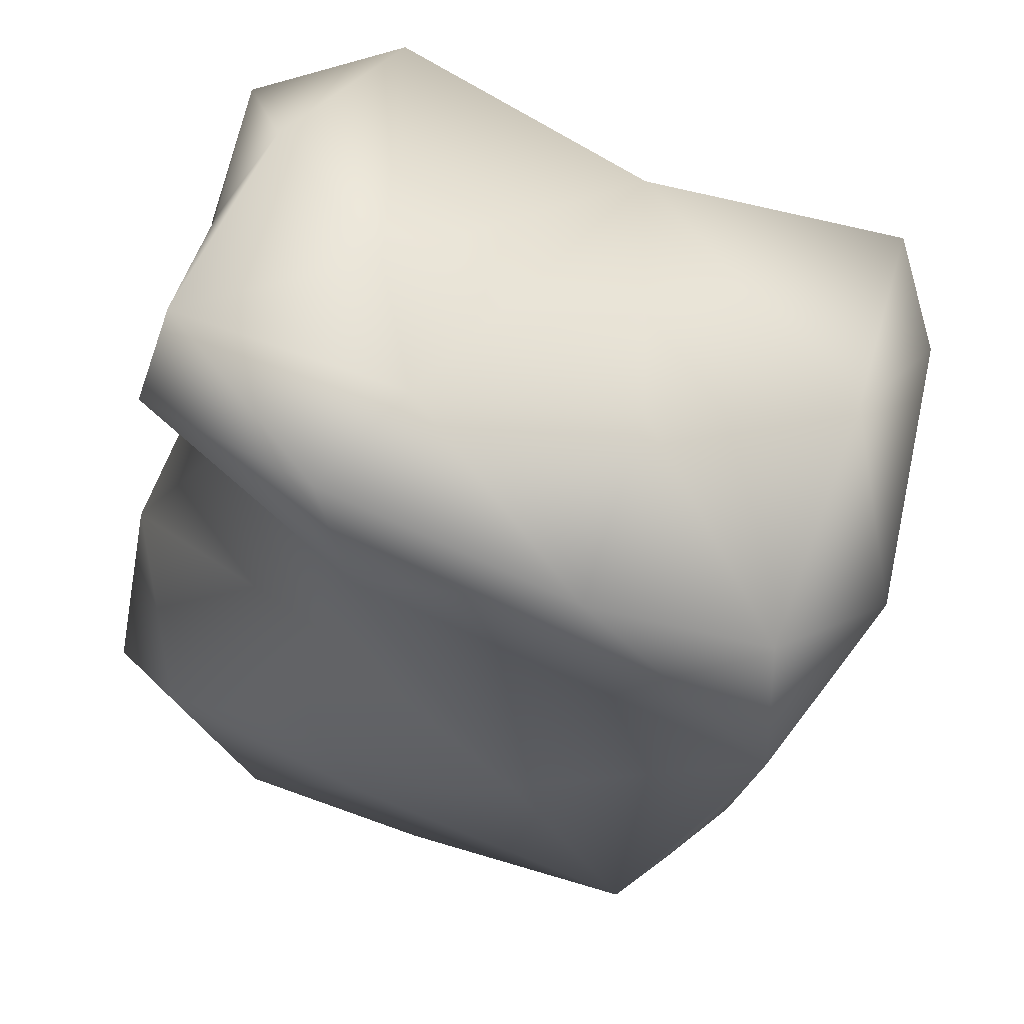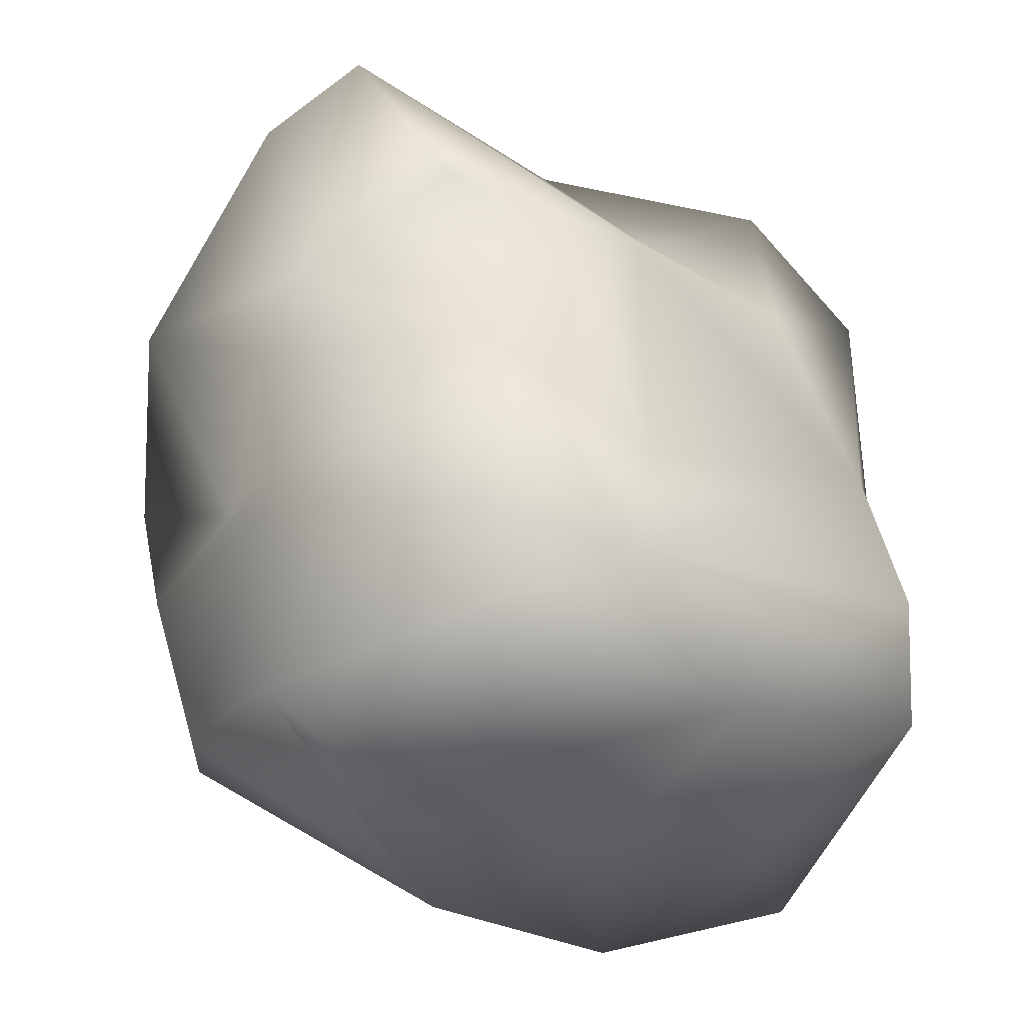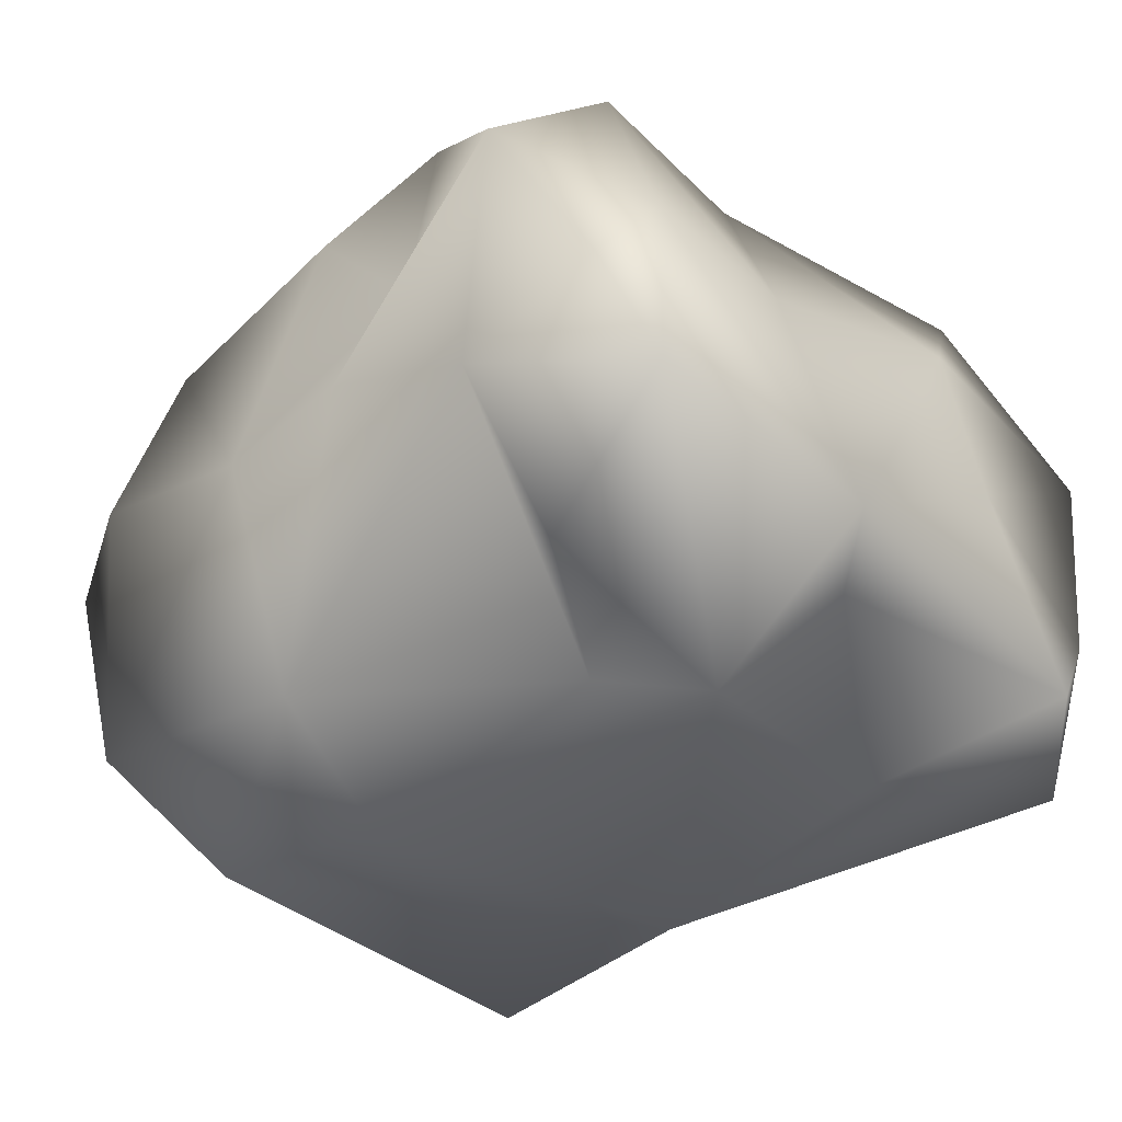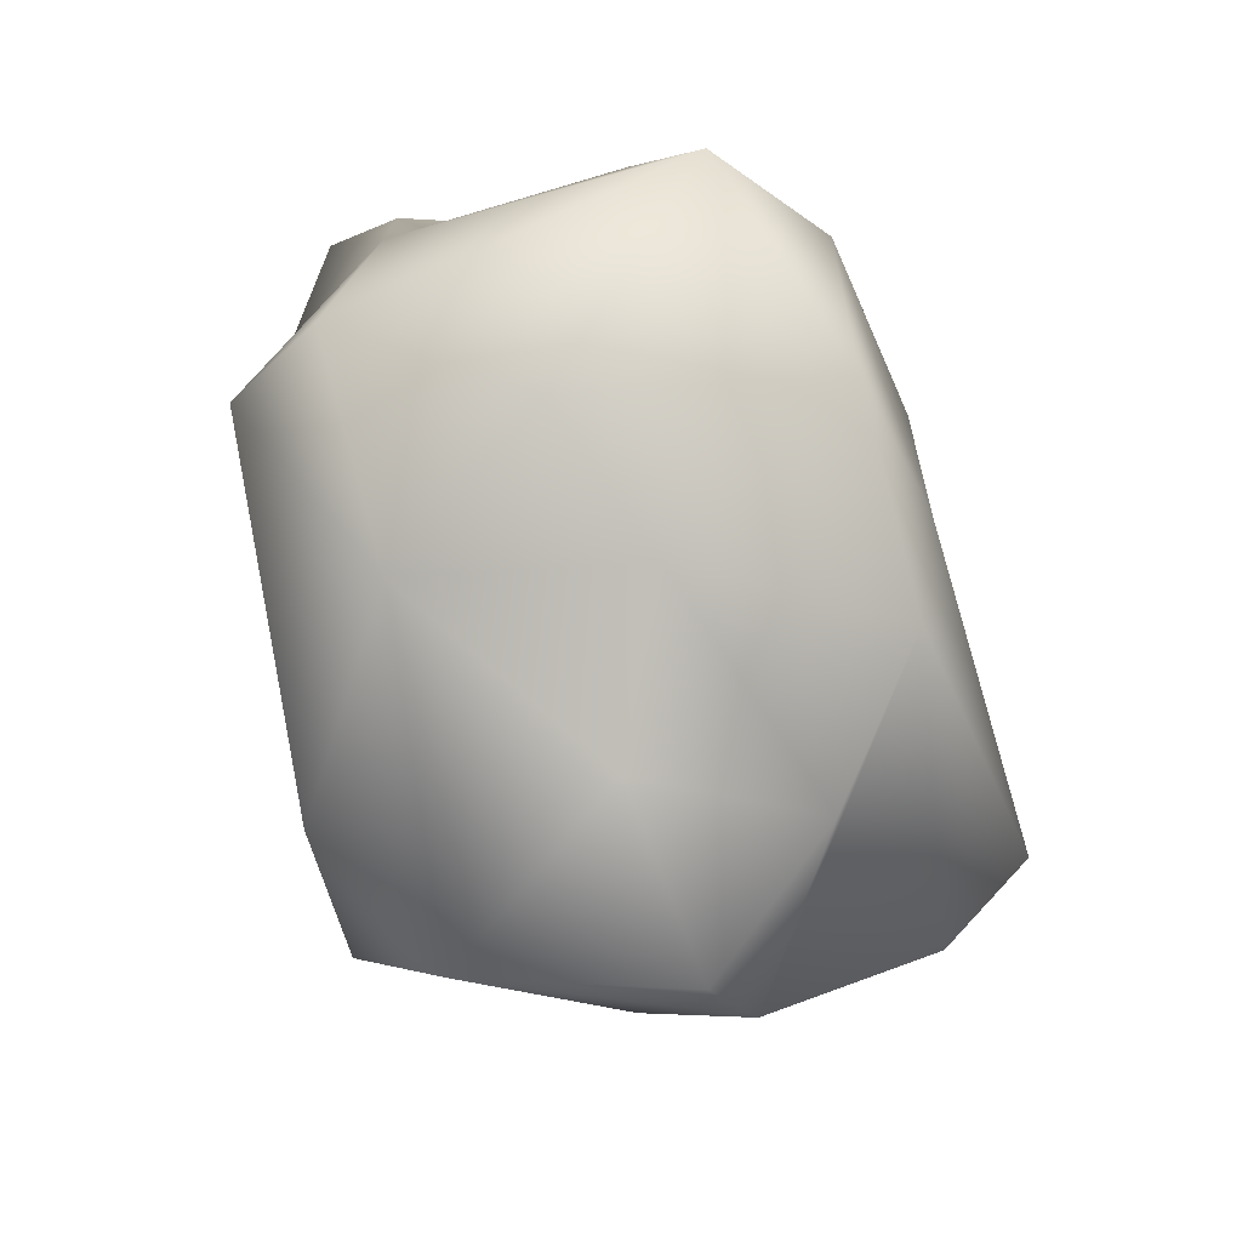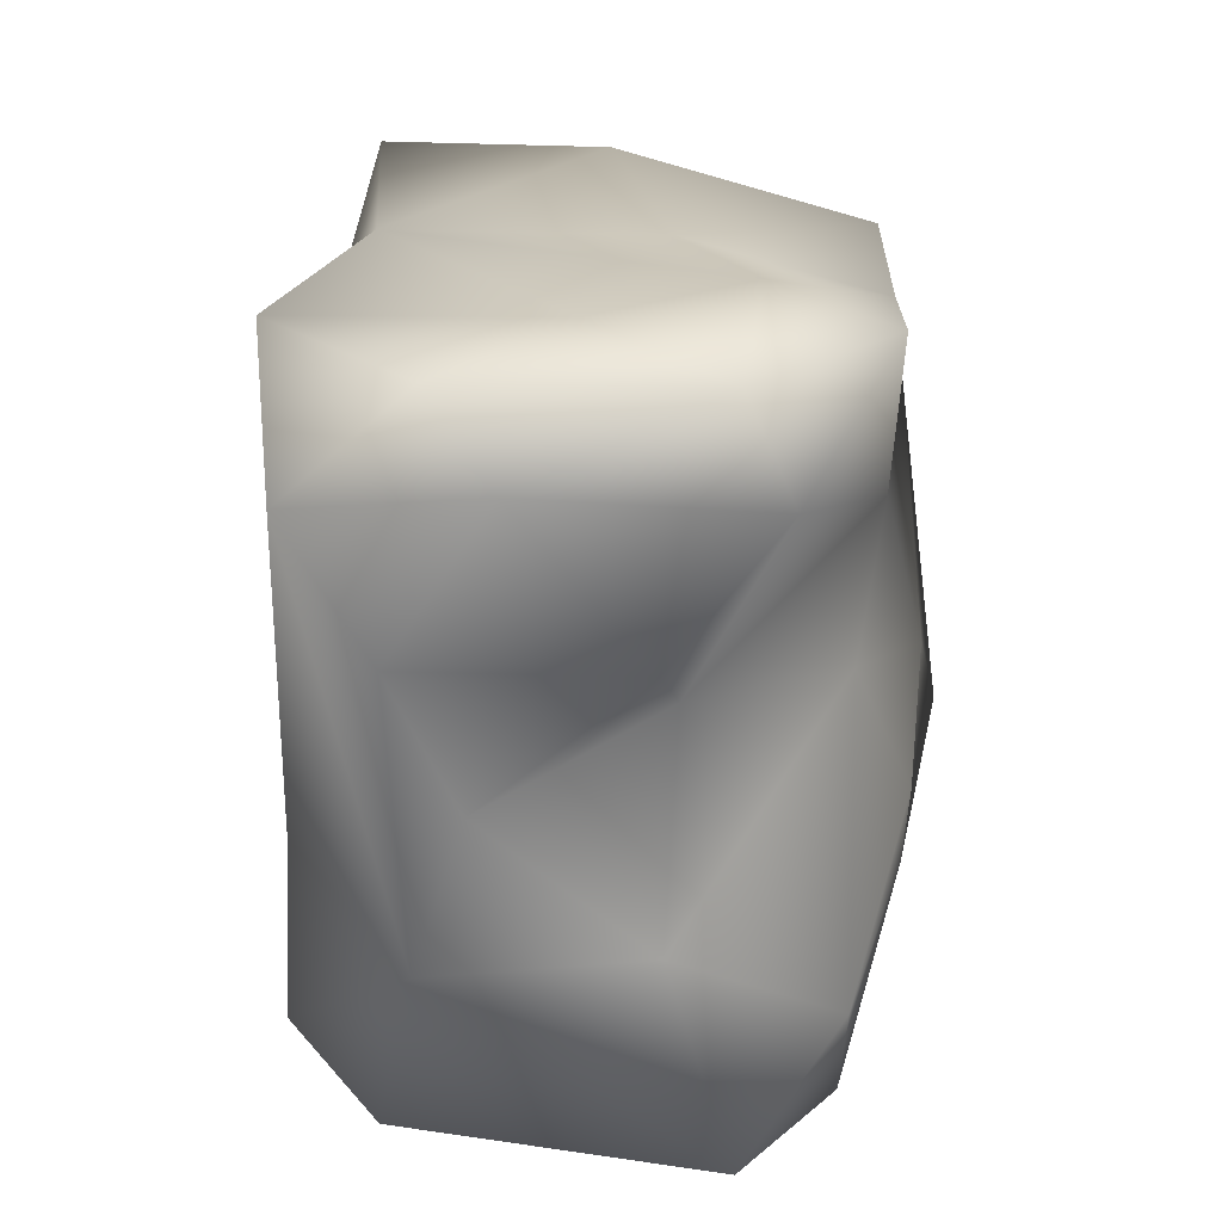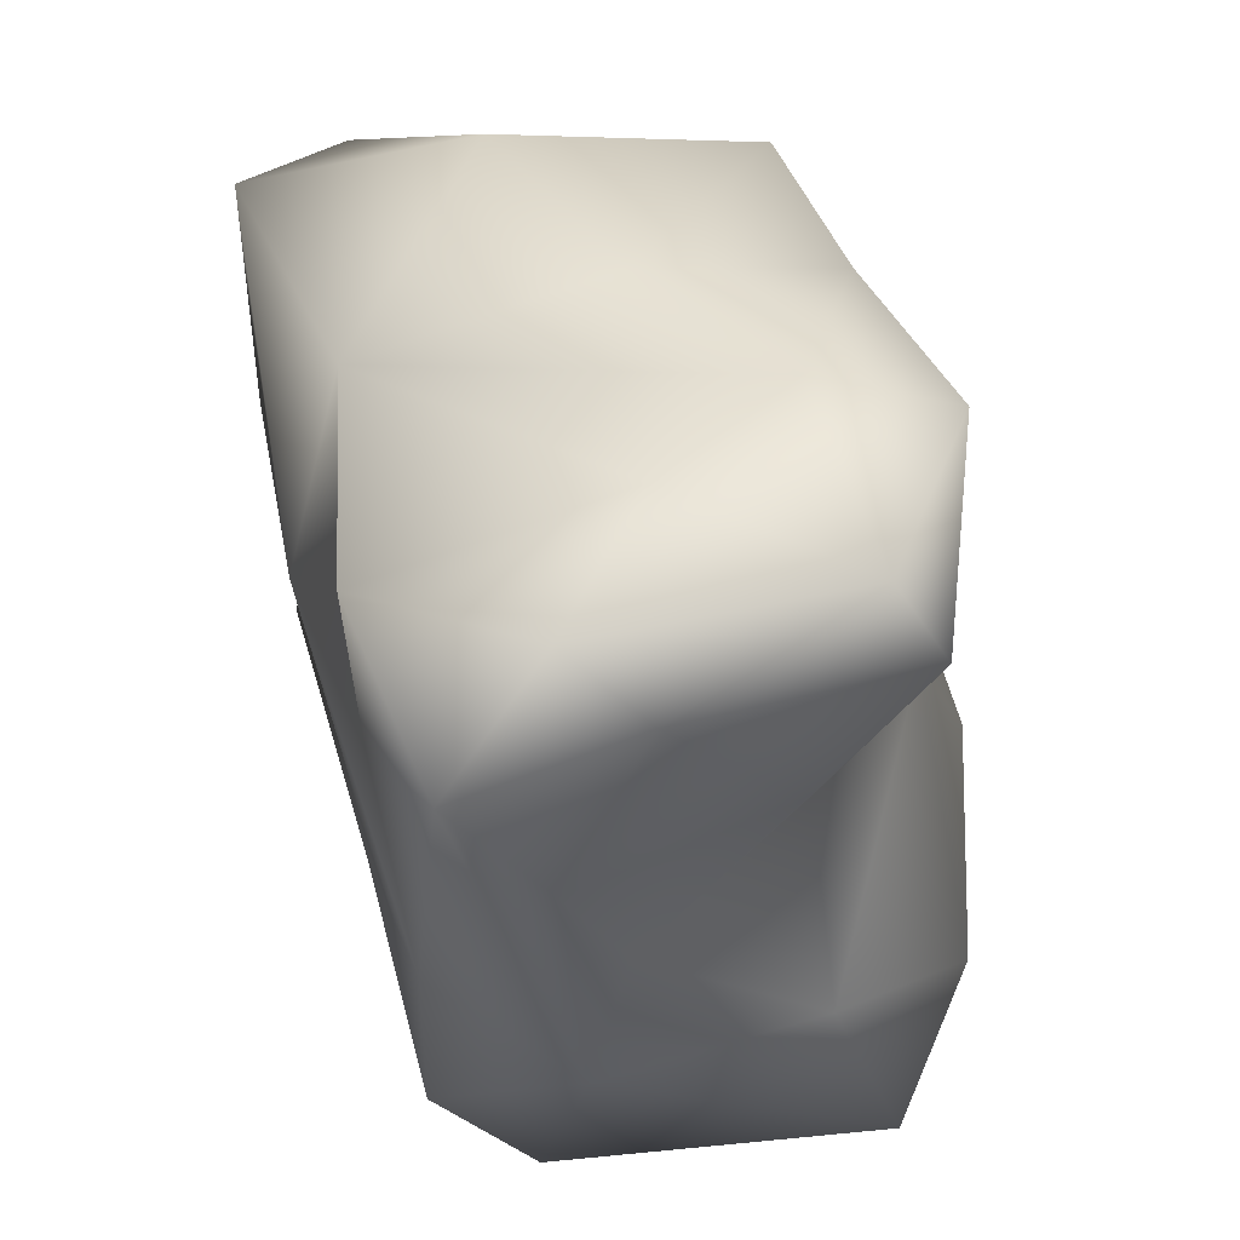
<metadata>
{"format":"obj","ext":"obj","renderer":"f3d","projection":"perspective","resolution":1024,"background":"white","views":[{"elev":59.2,"azim":-160.5,"up":"+Z"},{"elev":-54.3,"azim":-25.9,"up":"+Z"},{"elev":-53.5,"azim":-60.7,"up":"+Y"},{"elev":-74.1,"azim":106.0,"up":"+Z"},{"elev":38.4,"azim":101.0,"up":"+Z"},{"elev":57.6,"azim":80.7,"up":"+Z"}]}
</metadata>
<code>
o Rock_Small01_high.001
v -0.4809 0.2973 2.25
v 0.00732 -0.1292 1.027
v -2.19 -0.1408 1.835
v -1.457 -0.1817 0.7323
v -0.3273 0.01016 0.3628
v 0.09549 0.04492 -1.387
v -1.222 -0.1727 -1.182
v 0.1358 0.4336 1.832
v -0.01654 0.05645 -2.415
v 1.374 0.1635 1.364
v 1.938 0.2792 -0.2912
v 2.092 0.2315 -1.596
v 1.267 0.1386 2.741
v 2.279 0.4558 2.271
v 1.159 0.8617 -2.453
v 2.433 0.8539 -2.006
v -0.8362 0.5922 -2.844
v 1.81 1.88 -2.273
v -1.224 1.871 -2.954
v -0.08335 1.743 -2.724
v 0.8776 2.22 -2.509
v -0.6644 2.723 -2.535
v 1.46 3.424 -2.224
v 2.693 2.986 -1.684
v 0.1582 3.399 -2.37
v -2.12 0.898 0.5134
v -1.643 2.04 -2.489
v -1.973 1.294 -1.227
v -2.801 2.177 1.044
v -2.249 1.109 -0.3119
v -1.872 2.585 -0.1217
v -1.776 3.069 -1.942
v -2.149 3.167 -0.6048
v -2.357 3.22 0.3916
v -2.588 0.545 1.645
v -2.275 1.317 1.903
v 0.8172 1.748 2.645
v 1.767 1.123 2.778
v -1.018 1.944 2.079
v -2.233 3.009 1.572
v -1.042 3.242 1.798
v 0.2903 2.639 2.661
v 1.799 2.762 2.977
v 0.6054 3.445 2.637
v 2.572 1.143 -0.6051
v 2.427 1.022 1.439
v 2.333 1.417 0.4129
v 2.053 1.586 2.343
v 1.974 2.4 1.251
v 2.537 2.534 -0.2294
v 1.8 2.479 0.9459
v 1.937 3.077 2.367
v 1.974 3.502 -1.029
v 0.8506 3.312 0.5454
v 0.453 3.391 1.464
v 0.7665 3.676 -0.3641
v -0.6964 3.581 -0.4519
v -1.529 3.65 -1.581
v 0.4126 3.631 -1.271
f 1 3 2
f 3 4 2
f 5 6 2
f 7 6 5
f 1 2 8
f 7 9 6
f 2 4 5
f 2 11 10
f 2 6 11
f 11 6 9
f 8 2 10
f 11 9 12
f 13 8 10
f 8 13 1
f 14 13 10
f 10 11 14
f 9 15 12
f 15 16 12
f 9 17 15
f 18 16 15
f 19 20 17
f 21 15 20
f 18 15 21
f 19 22 20
f 21 20 22
f 23 18 21
f 23 24 18
f 21 22 25
f 15 17 20
f 24 16 18
f 25 23 21
f 26 4 3
f 27 17 28
f 29 31 30
f 32 27 28
f 33 32 28
f 33 31 34
f 7 28 17
f 26 3 35
f 7 26 30
f 30 28 7
f 27 19 17
f 30 26 29
f 26 35 29
f 30 31 28
f 28 31 33
f 29 34 31
f 4 26 5
f 36 3 1
f 13 38 37
f 36 1 39
f 29 35 36
f 36 39 40
f 40 39 41
f 41 39 42
f 43 44 42
f 35 3 36
f 13 37 1
f 42 39 1
f 42 1 37
f 37 38 43
f 29 36 40
f 37 43 42
f 41 42 44
f 45 46 14
f 45 47 46
f 48 38 14
f 48 46 49
f 45 24 50
f 49 47 51
f 51 47 50
f 49 52 48
f 43 48 52
f 12 45 11
f 11 45 14
f 45 12 16
f 48 14 46
f 47 49 46
f 47 45 50
f 45 16 24
f 43 38 48
f 24 53 50
f 54 51 50
f 51 55 52
f 27 22 19
f 40 34 29
f 56 54 53
f 27 25 22
f 32 25 27
f 44 52 55
f 54 57 55
f 41 34 40
f 34 41 55
f 55 57 34
f 34 57 58
f 23 25 59
f 59 58 57
f 53 54 50
f 52 49 51
f 55 51 54
f 53 24 23
f 54 56 57
f 33 58 32
f 41 44 55
f 33 34 58
f 56 59 57
f 56 53 59
f 32 58 25
f 59 53 23
f 58 59 25
f 7 17 9
f 26 7 5
f 13 14 38
f 44 43 52

</code>
